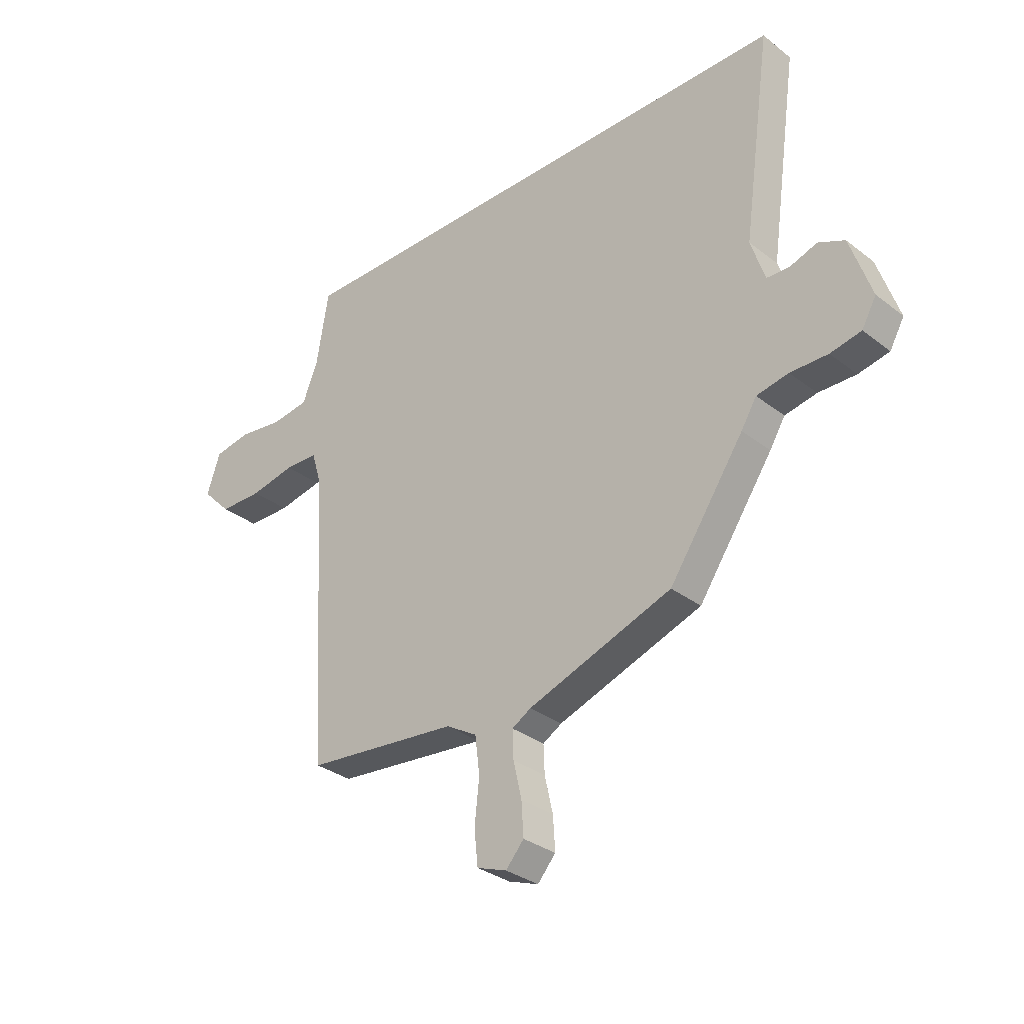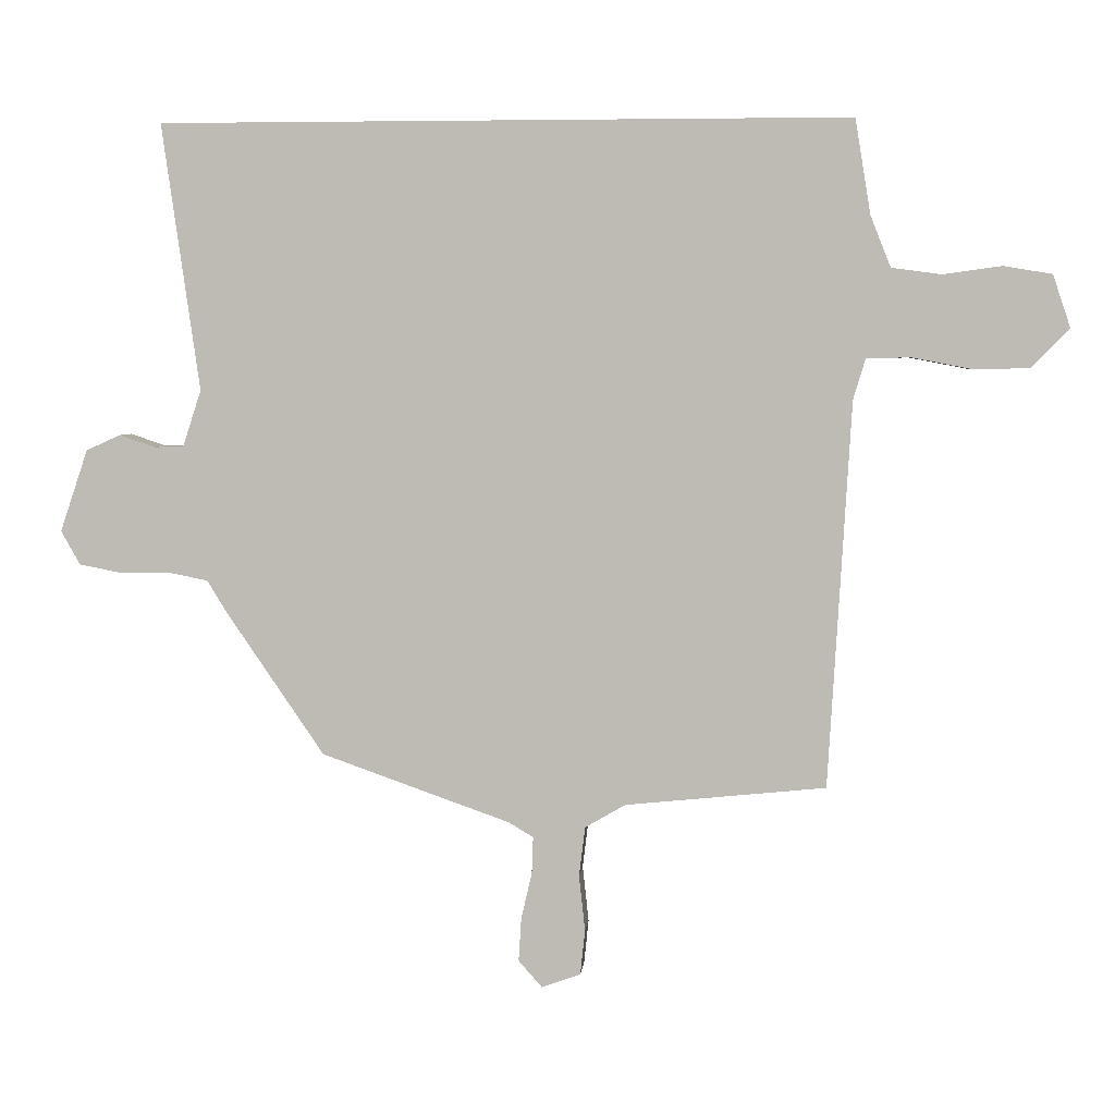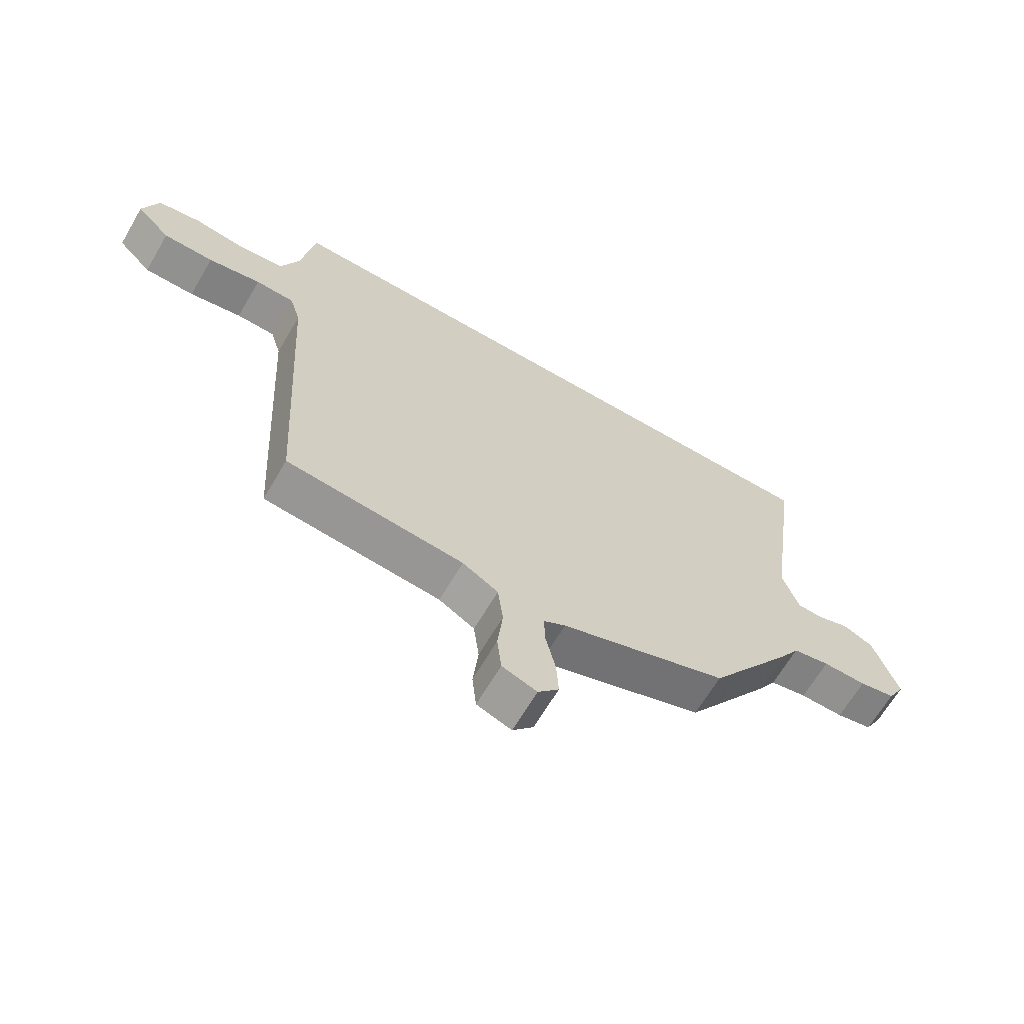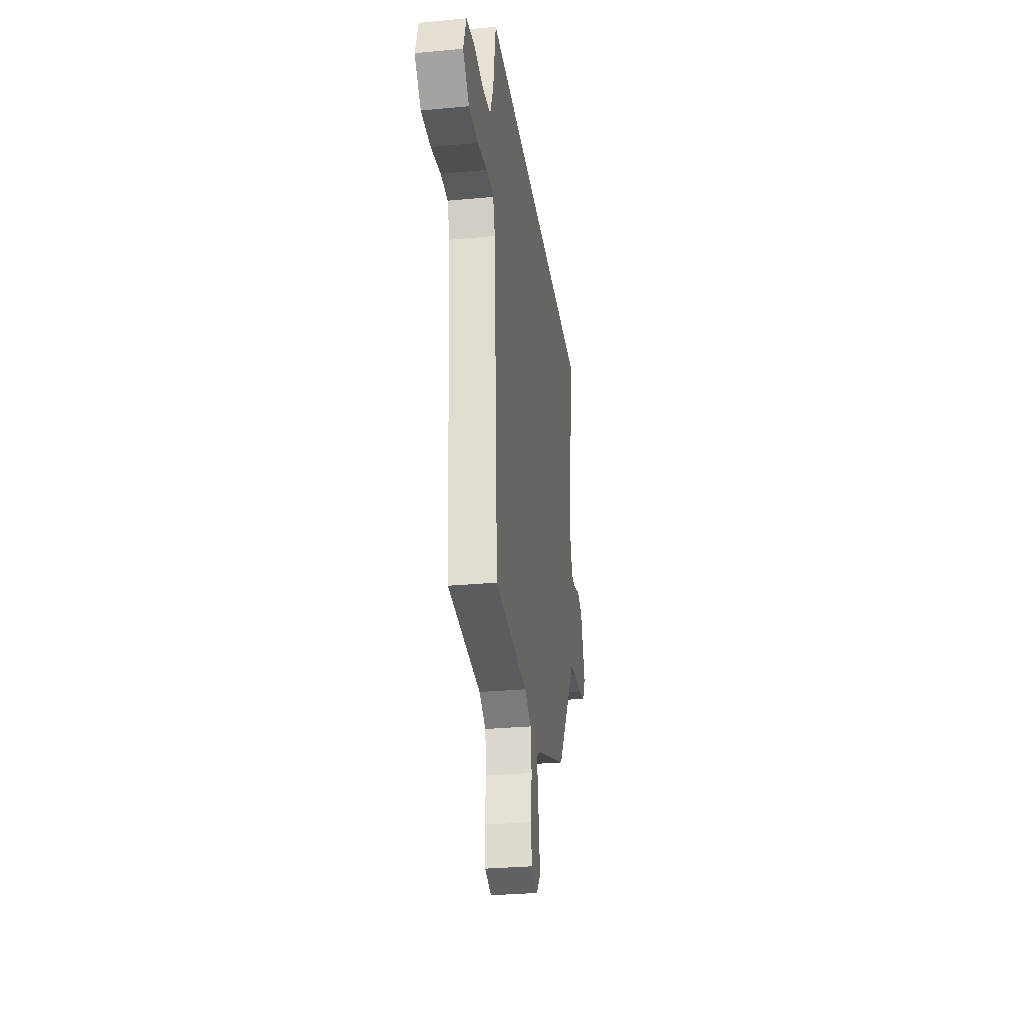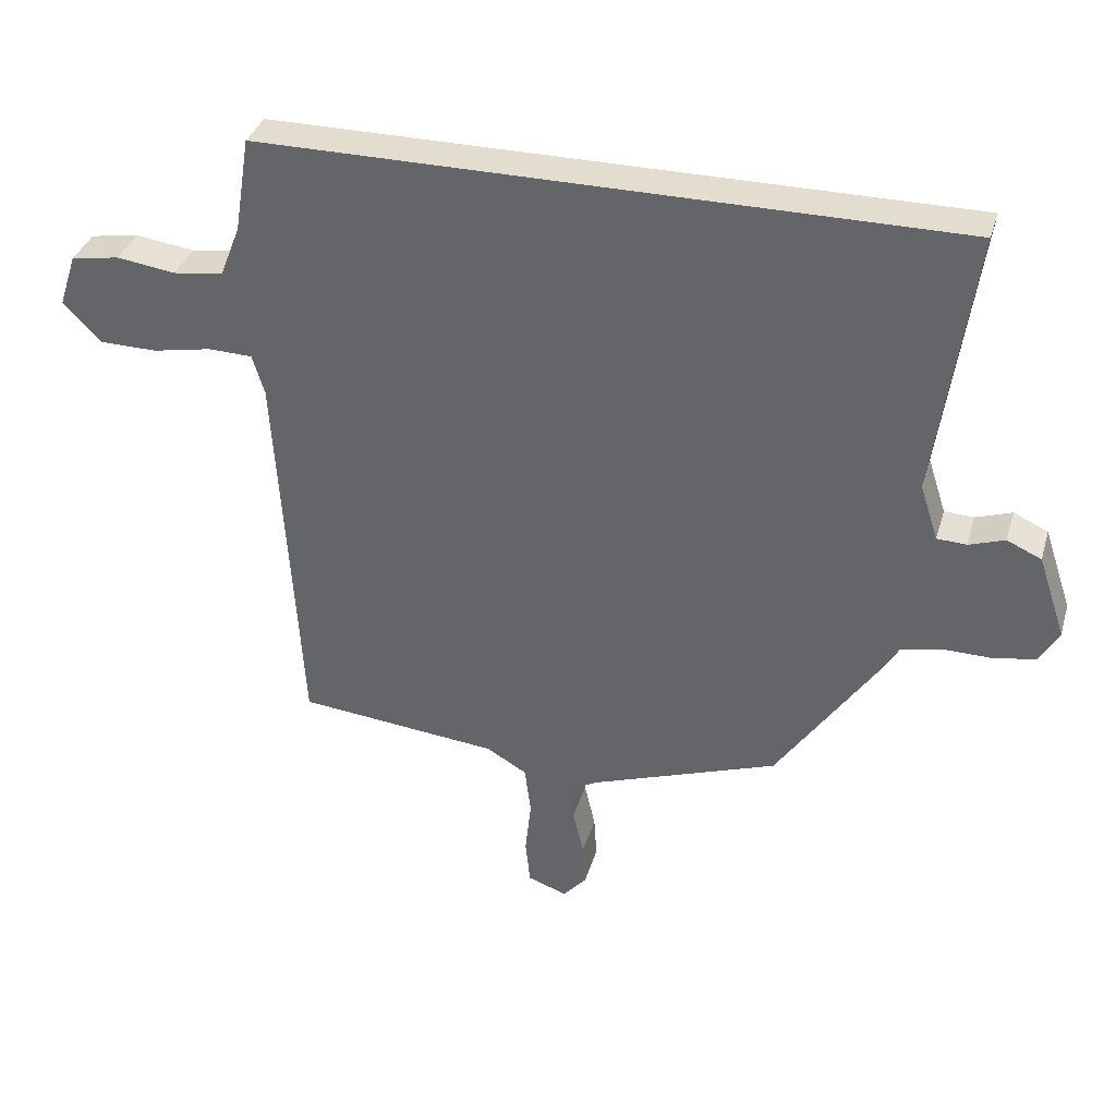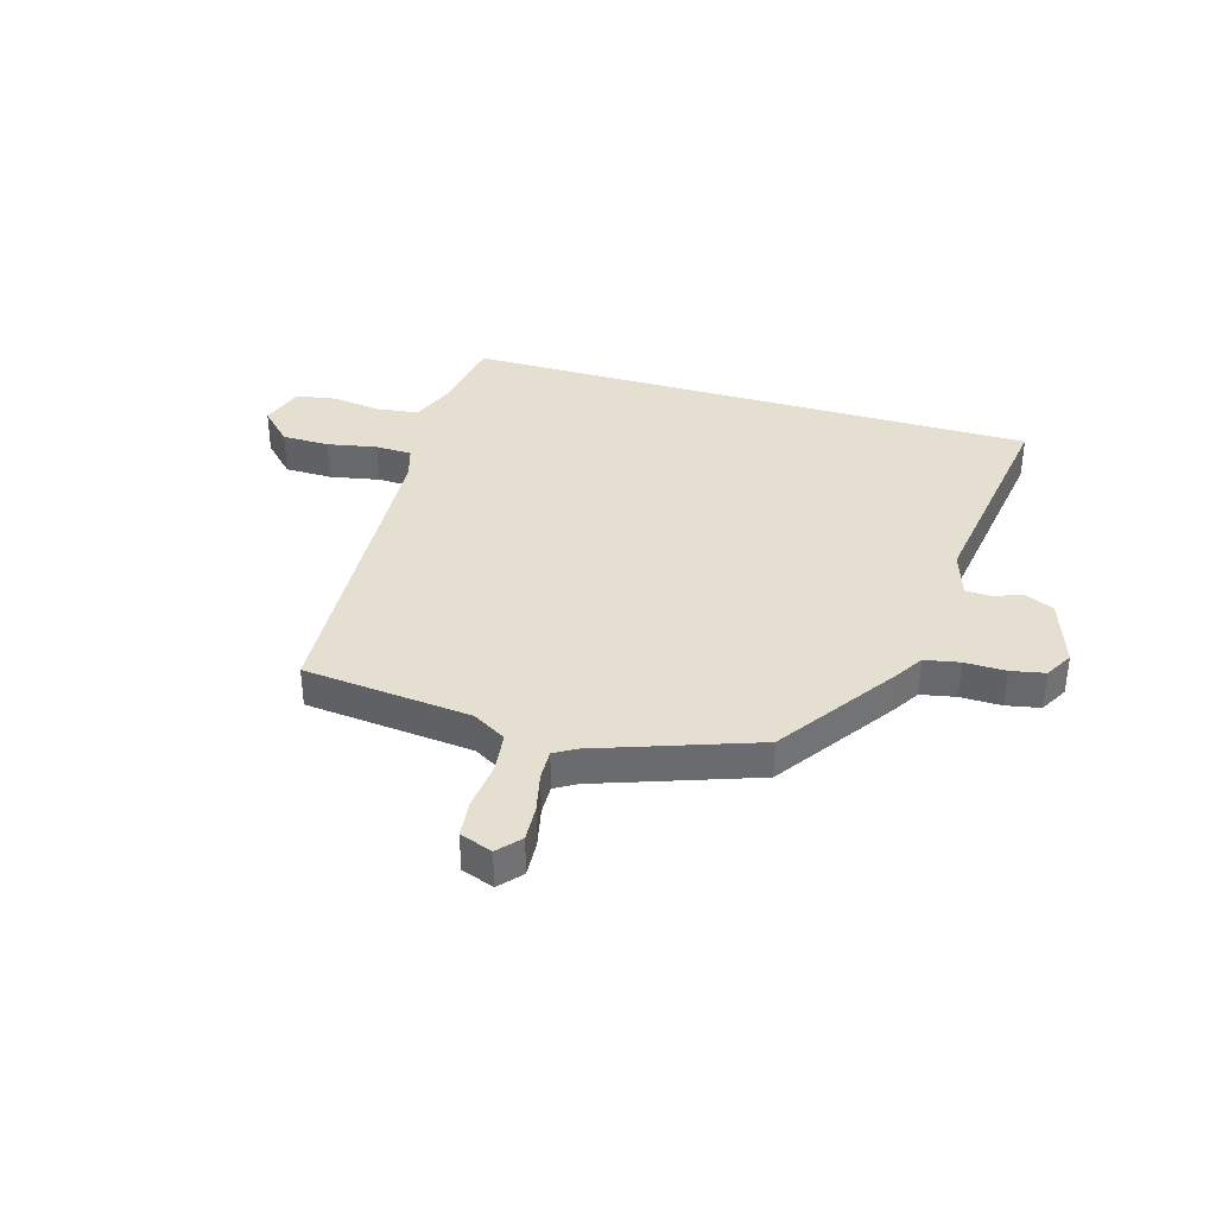
<metadata>
{"format":"obj","ext":"obj","renderer":"f3d","projection":"perspective","resolution":1024,"background":"white","views":[{"elev":-31.9,"azim":-137.2,"up":"+Z"},{"elev":4.3,"azim":5.1,"up":"+Z"},{"elev":-65.7,"azim":149.6,"up":"+Z"},{"elev":-28.9,"azim":98.0,"up":"+Z"},{"elev":35.6,"azim":-164.2,"up":"+Z"},{"elev":36.8,"azim":-163.5,"up":"+Y"}]}
</metadata>
<code>
v 0.467 0.07 0.5
v 0.49 0.07 0.359
v 0.52 0.07 0.283
v 0.594 0.07 0.273
v 0.681 0.07 0.285
v 0.753 0.07 0.273
v 0.779 0.07 0.195
v 0.722 0.07 0.137
v 0.638 0.07 0.136
v 0.55 0.07 0.153
v 0.485 0.07 0.151
v 0.467 0.07 0.091
v 0.433 0.07 -0.482
v 0.135 0.07 -0.512
v 0.075 0.07 -0.547
v 0.066 0.07 -0.62
v 0.075 0.07 -0.703
v 0.068 0.07 -0.77
v 0.01 0.07 -0.791
v -0.025 0.07 -0.751
v -0.021 0.07 -0.687
v -0.005 0.07 -0.617
v -0.003 0.07 -0.563
v -0.04 0.07 -0.541
v -0.32 0.07 -0.442
v -0.465 0.07 -0.23
v -0.495 0.07 -0.181
v -0.557 0.07 -0.169
v -0.63 0.07 -0.17
v -0.69 0.07 -0.158
v -0.718 0.07 -0.108
v -0.677 0.07 0.014
v -0.626 0.07 0.037
v -0.573 0.07 0.019
v -0.529 0.07 0.021
v -0.502 0.07 0.104
v -0.558 0.07 0.5
v 0.467 0 0.5
v 0.49 0 0.359
v 0.52 0 0.283
v 0.594 0 0.273
v 0.681 0 0.285
v 0.753 0 0.273
v 0.779 0 0.195
v 0.722 0 0.137
v 0.638 0 0.136
v 0.55 0 0.153
v 0.485 0 0.151
v 0.467 0 0.091
v 0.433 0 -0.482
v 0.135 0 -0.512
v 0.075 0 -0.547
v 0.066 0 -0.62
v 0.075 0 -0.703
v 0.068 0 -0.77
v 0.01 0 -0.791
v -0.025 0 -0.751
v -0.021 0 -0.687
v -0.005 0 -0.617
v -0.003 0 -0.563
v -0.04 0 -0.541
v -0.32 0 -0.442
v -0.465 0 -0.23
v -0.495 0 -0.181
v -0.557 0 -0.169
v -0.63 0 -0.17
v -0.69 0 -0.158
v -0.718 0 -0.108
v -0.677 0 0.014
v -0.626 0 0.037
v -0.573 0 0.019
v -0.529 0 0.021
v -0.502 0 0.104
v -0.558 0 0.5
f 36 37 1 2
f 35 36 2 3
f 32 33 34
f 31 32 34
f 30 31 34
f 29 30 34
f 28 29 34
f 27 28 34 35
f 27 35 3
f 26 27 3
f 25 26 3
f 24 25 3
f 20 21 22
f 19 20 22
f 18 19 22
f 17 18 22
f 16 17 22
f 15 16 22 23
f 23 24 3
f 15 23 3
f 14 15 3
f 8 9 10
f 7 8 10
f 6 7 10
f 5 6 10
f 4 5 10
f 4 10 11
f 3 4 11
f 14 3 11 12
f 12 13 14
f 39 38 74 73
f 40 39 73 72
f 71 70 69
f 71 69 68
f 71 68 67
f 71 67 66
f 71 66 65
f 72 71 65 64
f 40 72 64
f 40 64 63
f 40 63 62
f 40 62 61
f 59 58 57
f 59 57 56
f 59 56 55
f 59 55 54
f 59 54 53
f 60 59 53 52
f 40 61 60
f 40 60 52
f 40 52 51
f 47 46 45
f 47 45 44
f 47 44 43
f 47 43 42
f 47 42 41
f 48 47 41
f 48 41 40
f 49 48 40 51
f 51 50 49
f 1 38 39 2
f 2 39 40 3
f 3 40 41 4
f 4 41 42 5
f 5 42 43 6
f 6 43 44 7
f 7 44 45 8
f 8 45 46 9
f 9 46 47 10
f 10 47 48 11
f 11 48 49 12
f 12 49 50 13
f 13 50 51 14
f 14 51 52 15
f 15 52 53 16
f 16 53 54 17
f 17 54 55 18
f 18 55 56 19
f 19 56 57 20
f 20 57 58 21
f 21 58 59 22
f 22 59 60 23
f 23 60 61 24
f 24 61 62 25
f 25 62 63 26
f 26 63 64 27
f 27 64 65 28
f 28 65 66 29
f 29 66 67 30
f 30 67 68 31
f 31 68 69 32
f 32 69 70 33
f 33 70 71 34
f 34 71 72 35
f 35 72 73 36
f 36 73 74 37
f 37 74 38 1

</code>
